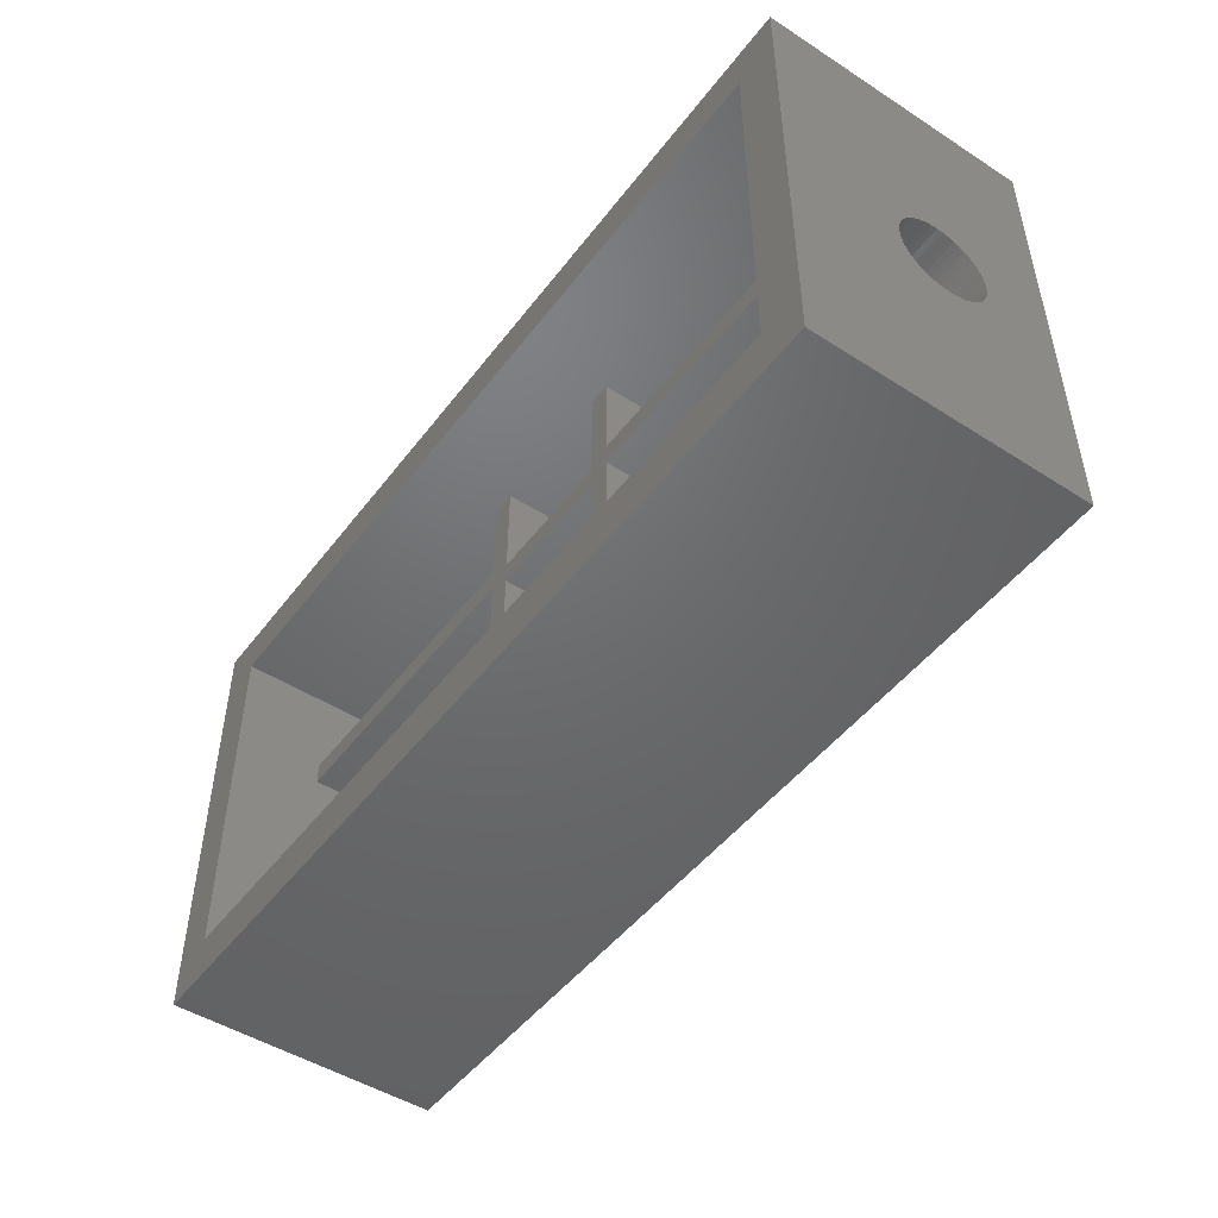
<metadata>
{"format":"stl","ext":"stl","renderer":"f3d","projection":"perspective","resolution":1024,"background":"white","views":[{"elev":-48.4,"azim":-125.6,"up":"+Z"}]}
</metadata>
<code>
# stl→obj: 478 verts, 848 faces
v 14.4 1.6 6.4
v 14.4 1.6 3.2
v 3.2 1.6 3.2
v 3.2 1.6 6.4
v 3.2 6.4 3.2
v 3.2 6.4 6.4
v 14.4 6.4 6.4
v 14.4 6.4 3.2
v -3.2 1.6 6.4
v -3.2 1.6 3.2
v -14.4 1.6 3.2
v -14.4 1.6 6.4
v -14.4 6.4 3.2
v -14.4 6.4 6.4
v -3.2 6.4 6.4
v -3.2 6.4 3.2
v 14.4 1.6 -3.2
v 14.4 1.6 -6.4
v 3.2 1.6 -6.4
v 3.2 1.6 -3.2
v 3.2 6.4 -6.4
v 3.2 6.4 -3.2
v 14.4 6.4 -3.2
v 14.4 6.4 -6.4
v -3.2 1.6 -3.2
v -3.2 1.6 -6.4
v -14.4 1.6 -6.4
v -14.4 1.6 -3.2
v -14.4 6.4 -6.4
v -14.4 6.4 -3.2
v -3.2 6.4 -3.2
v -3.2 6.4 -6.4
v 3.2 1.6 -2.4
v 3.2 1.6 2.4
v 14.4 1.6 2.4
v 14.4 1.6 -2.4
v 3.2 6.4 -2.4
v 3.2 6.4 2.4
v 14.4 6.4 -2.4
v 14.4 6.4 2.4
v -3.2 1.6 -2.4
v -14.4 1.6 2.4
v -3.2 1.6 2.4
v -14.4 1.6 -2.4
v -3.2 6.4 2.4
v -3.2 6.4 -2.4
v -14.4 6.4 -2.4
v -14.4 6.4 2.4
v -2.4 1.6 2
v 2.4 1.6 2
v 2.4 1.6 -6.4
v -2.4 1.6 -6.4
v -2.4 6.4 2
v 2.4 6.4 2
v -2.4 6.4 -6.4
v 2.4 6.4 -6.4
v -2.4 6.4 6.4
v 2.4 0 6.4
v -2.4 0 6.4
v 2.4 6.4 6.4
v -2.4 6.4 2.8
v -2.4 0 2.8
v 2.4 6.4 2.8
v 2.4 0 2.8
v 16 9.6 8
v 14.4 9.6 6.4
v -14.4 9.6 6.4
v -16 9.6 8
v -14.4 9.6 -6.4
v -16 9.6 -8
v 14.4 9.6 -6.4
v 16 9.6 -8
v 16 5.586 0.2088
v 16 5.6 0
v 16 5.6 1.6
v 16 5.545 0.4141
v 16 5.478 0.6123
v 16 5.386 0.8
v 16 5.269 0.9741
v 16 5.131 1.131
v 16 4.974 1.269
v 16 4.8 1.386
v 16 4.612 1.478
v 16 4.414 1.545
v 16 4.209 1.586
v 16 4 1.6
v 16 3.791 1.586
v 16 2.4 1.6
v 16 3.586 1.545
v 16 3.388 1.478
v 16 3.2 1.386
v 16 3.026 1.269
v 16 2.869 1.131
v 16 2.731 0.9741
v 16 2.614 0.8
v 16 2.522 0.6123
v 16 2.455 0.4141
v 16 2.414 0.2088
v 16 2.4 0
v 16 2.414 -0.2088
v 16 2.4 -1.6
v 16 2.455 -0.4141
v 16 2.522 -0.6123
v 16 2.614 -0.8
v 16 2.731 -0.9741
v 16 2.869 -1.131
v 16 3.026 -1.269
v 16 3.2 -1.386
v 16 3.388 -1.478
v 16 3.586 -1.545
v 16 3.791 -1.586
v 16 4 -1.6
v 16 4.209 -1.586
v 16 5.6 -1.6
v 16 4.414 -1.545
v 16 4.612 -1.478
v 16 4.8 -1.386
v 16 4.974 -1.269
v 16 5.131 -1.131
v 16 5.269 -0.9741
v 16 5.386 -0.8
v 16 5.478 -0.6123
v 16 5.545 -0.4141
v 16 5.586 -0.2088
v 16 0 8
v 16 0 -8
v 14.4 5.586 0.2088
v 14.4 5.6 1.6
v 14.4 5.6 0
v 14.4 5.545 0.4141
v 14.4 5.478 0.6123
v 14.4 5.386 0.8
v 14.4 5.269 0.9741
v 14.4 5.131 1.131
v 14.4 4.974 1.269
v 14.4 4.8 1.386
v 14.4 4.612 1.478
v 14.4 4.414 1.545
v 14.4 4.209 1.586
v 14.4 4 1.6
v 14.4 3.791 1.586
v 14.4 2.4 1.6
v 14.4 3.586 1.545
v 14.4 3.388 1.478
v 14.4 3.2 1.386
v 14.4 3.026 1.269
v 14.4 2.869 1.131
v 14.4 2.731 0.9741
v 14.4 2.614 0.8
v 14.4 2.522 0.6123
v 14.4 2.455 0.4141
v 14.4 2.414 0.2088
v 14.4 2.4 0
v 14.4 2.414 -0.2088
v 14.4 2.4 -1.6
v 14.4 2.455 -0.4141
v 14.4 2.522 -0.6123
v 14.4 2.614 -0.8
v 14.4 2.731 -0.9741
v 14.4 2.869 -1.131
v 14.4 3.026 -1.269
v 14.4 3.2 -1.386
v 14.4 3.388 -1.478
v 14.4 3.586 -1.545
v 14.4 3.791 -1.586
v 14.4 4 -1.6
v 14.4 4.209 -1.586
v 14.4 5.6 -1.6
v 14.4 4.414 -1.545
v 14.4 4.612 -1.478
v 14.4 4.8 -1.386
v 14.4 4.974 -1.269
v 14.4 5.131 -1.131
v 14.4 5.269 -0.9741
v 14.4 5.386 -0.8
v 14.4 5.478 -0.6123
v 14.4 5.545 -0.4141
v 14.4 5.586 -0.2088
v -14.4 5.586 0.2088
v -14.4 5.6 0
v -14.4 5.6 1.6
v -14.4 5.545 0.4141
v -14.4 5.478 0.6123
v -14.4 5.386 0.8
v -14.4 5.269 0.9741
v -14.4 5.131 1.131
v -14.4 4.974 1.269
v -14.4 4.8 1.386
v -14.4 4.612 1.478
v -14.4 4.414 1.545
v -14.4 4.209 1.586
v -14.4 4 1.6
v -14.4 3.791 1.586
v -14.4 2.4 1.6
v -14.4 3.586 1.545
v -14.4 3.388 1.478
v -14.4 3.2 1.386
v -14.4 3.026 1.269
v -14.4 2.869 1.131
v -14.4 2.731 0.9741
v -14.4 2.614 0.8
v -14.4 2.522 0.6123
v -14.4 2.455 0.4141
v -14.4 2.414 0.2088
v -14.4 2.4 0
v -14.4 2.414 -0.2088
v -14.4 2.4 -1.6
v -14.4 2.455 -0.4141
v -14.4 2.522 -0.6123
v -14.4 2.614 -0.8
v -14.4 2.731 -0.9741
v -14.4 2.869 -1.131
v -14.4 3.026 -1.269
v -14.4 3.2 -1.386
v -14.4 3.388 -1.478
v -14.4 3.586 -1.545
v -14.4 3.791 -1.586
v -14.4 4 -1.6
v -14.4 4.209 -1.586
v -14.4 5.6 -1.6
v -14.4 4.414 -1.545
v -14.4 4.612 -1.478
v -14.4 4.8 -1.386
v -14.4 4.974 -1.269
v -14.4 5.131 -1.131
v -14.4 5.269 -0.9741
v -14.4 5.386 -0.8
v -14.4 5.478 -0.6123
v -14.4 5.545 -0.4141
v -14.4 5.586 -0.2088
v -16 5.586 0.2088
v -16 5.6 1.6
v -16 5.6 0
v -16 5.545 0.4141
v -16 5.478 0.6123
v -16 5.386 0.8
v -16 5.269 0.9741
v -16 5.131 1.131
v -16 4.974 1.269
v -16 4.8 1.386
v -16 4.612 1.478
v -16 4.414 1.545
v -16 4.209 1.586
v -16 4 1.6
v -16 3.791 1.586
v -16 2.4 1.6
v -16 3.586 1.545
v -16 3.388 1.478
v -16 3.2 1.386
v -16 3.026 1.269
v -16 2.869 1.131
v -16 2.731 0.9741
v -16 2.614 0.8
v -16 2.522 0.6123
v -16 2.455 0.4141
v -16 2.414 0.2088
v -16 2.4 0
v -16 2.414 -0.2088
v -16 2.4 -1.6
v -16 2.455 -0.4141
v -16 2.522 -0.6123
v -16 2.614 -0.8
v -16 2.731 -0.9741
v -16 2.869 -1.131
v -16 3.026 -1.269
v -16 3.2 -1.386
v -16 3.388 -1.478
v -16 3.586 -1.545
v -16 3.791 -1.586
v -16 4 -1.6
v -16 4.209 -1.586
v -16 5.6 -1.6
v -16 4.414 -1.545
v -16 4.612 -1.478
v -16 4.8 -1.386
v -16 4.974 -1.269
v -16 5.131 -1.131
v -16 5.269 -0.9741
v -16 5.386 -0.8
v -16 5.478 -0.6123
v -16 5.545 -0.4141
v -16 5.586 -0.2088
v -16 0 8
v -16 0 -8
v 1.6 -1.6 -3.2
v 2.4 -1.6 -3.2
v 2.393 -1.6 -3.096
v 2.373 -1.6 -2.993
v 2.339 -1.6 -2.894
v 2.293 -1.6 -2.8
v 2.235 -1.6 -2.713
v 2.166 -1.6 -2.634
v 2.087 -1.6 -2.565
v 2 -1.6 -2.507
v 1.906 -1.6 -2.461
v 1.807 -1.6 -2.427
v 1.704 -1.6 -2.407
v 1.6 -1.6 -2.4
v 1.496 -1.6 -2.407
v 1.393 -1.6 -2.427
v 1.294 -1.6 -2.461
v 1.2 -1.6 -2.507
v 1.113 -1.6 -2.565
v 1.034 -1.6 -2.634
v 0.9653 -1.6 -2.713
v 0.9072 -1.6 -2.8
v 0.8609 -1.6 -2.894
v 0.8273 -1.6 -2.993
v 0.8069 -1.6 -3.096
v 0.8 -1.6 -3.2
v 0.8069 -1.6 -3.304
v 0.8273 -1.6 -3.407
v 0.8609 -1.6 -3.506
v 0.9072 -1.6 -3.6
v 0.9653 -1.6 -3.687
v 1.034 -1.6 -3.766
v 1.113 -1.6 -3.835
v 1.2 -1.6 -3.893
v 1.294 -1.6 -3.939
v 1.393 -1.6 -3.973
v 1.496 -1.6 -3.993
v 1.6 -1.6 -4
v 1.704 -1.6 -3.993
v 1.807 -1.6 -3.973
v 1.906 -1.6 -3.939
v 2 -1.6 -3.893
v 2.087 -1.6 -3.835
v 2.166 -1.6 -3.766
v 2.235 -1.6 -3.687
v 2.293 -1.6 -3.6
v 2.339 -1.6 -3.506
v 2.373 -1.6 -3.407
v 2.393 -1.6 -3.304
v 2.4 0 -3.2
v 2.393 0 -3.096
v 2.373 0 -2.993
v 2.339 0 -2.894
v 2.293 0 -2.8
v 2.235 0 -2.713
v 2.166 0 -2.634
v 2.087 0 -2.565
v 2 0 -2.507
v 1.906 0 -2.461
v 1.807 0 -2.427
v 1.704 0 -2.407
v 1.6 0 -2.4
v 1.496 0 -2.407
v 1.393 0 -2.427
v 1.294 0 -2.461
v 1.2 0 -2.507
v 1.113 0 -2.565
v 1.034 0 -2.634
v 0.9653 0 -2.713
v 0.9072 0 -2.8
v 0.8609 0 -2.894
v 0.8273 0 -2.993
v 0.8069 0 -3.096
v 0.8 0 -3.2
v 0.8069 0 -3.304
v 0.8273 0 -3.407
v 0.8609 0 -3.506
v 0.9072 0 -3.6
v 0.9653 0 -3.687
v 1.034 0 -3.766
v 1.113 0 -3.835
v 1.2 0 -3.893
v 1.294 0 -3.939
v 1.393 0 -3.973
v 1.496 0 -3.993
v 1.6 0 -4
v 1.704 0 -3.993
v 1.807 0 -3.973
v 1.906 0 -3.939
v 2 0 -3.893
v 2.087 0 -3.835
v 2.166 0 -3.766
v 2.235 0 -3.687
v 2.293 0 -3.6
v 2.339 0 -3.506
v 2.373 0 -3.407
v 2.393 0 -3.304
v -1.6 -1.6 -3.2
v -0.8 -1.6 -3.2
v -0.8069 -1.6 -3.096
v -0.8273 -1.6 -2.993
v -0.8609 -1.6 -2.894
v -0.9072 -1.6 -2.8
v -0.9653 -1.6 -2.713
v -1.034 -1.6 -2.634
v -1.113 -1.6 -2.565
v -1.2 -1.6 -2.507
v -1.294 -1.6 -2.461
v -1.393 -1.6 -2.427
v -1.496 -1.6 -2.407
v -1.6 -1.6 -2.4
v -1.704 -1.6 -2.407
v -1.807 -1.6 -2.427
v -1.906 -1.6 -2.461
v -2 -1.6 -2.507
v -2.087 -1.6 -2.565
v -2.166 -1.6 -2.634
v -2.235 -1.6 -2.713
v -2.293 -1.6 -2.8
v -2.339 -1.6 -2.894
v -2.373 -1.6 -2.993
v -2.393 -1.6 -3.096
v -2.4 -1.6 -3.2
v -2.393 -1.6 -3.304
v -2.373 -1.6 -3.407
v -2.339 -1.6 -3.506
v -2.293 -1.6 -3.6
v -2.235 -1.6 -3.687
v -2.166 -1.6 -3.766
v -2.087 -1.6 -3.835
v -2 -1.6 -3.893
v -1.906 -1.6 -3.939
v -1.807 -1.6 -3.973
v -1.704 -1.6 -3.993
v -1.6 -1.6 -4
v -1.496 -1.6 -3.993
v -1.393 -1.6 -3.973
v -1.294 -1.6 -3.939
v -1.2 -1.6 -3.893
v -1.113 -1.6 -3.835
v -1.034 -1.6 -3.766
v -0.9653 -1.6 -3.687
v -0.9072 -1.6 -3.6
v -0.8609 -1.6 -3.506
v -0.8273 -1.6 -3.407
v -0.8069 -1.6 -3.304
v -0.8 0 -3.2
v -0.8069 0 -3.096
v -0.8273 0 -2.993
v -0.8609 0 -2.894
v -0.9072 0 -2.8
v -0.9653 0 -2.713
v -1.034 0 -2.634
v -1.113 0 -2.565
v -1.2 0 -2.507
v -1.294 0 -2.461
v -1.393 0 -2.427
v -1.496 0 -2.407
v -1.6 0 -2.4
v -1.704 0 -2.407
v -1.807 0 -2.427
v -1.906 0 -2.461
v -2 0 -2.507
v -2.087 0 -2.565
v -2.166 0 -2.634
v -2.235 0 -2.713
v -2.293 0 -2.8
v -2.339 0 -2.894
v -2.373 0 -2.993
v -2.393 0 -3.096
v -2.4 0 -3.2
v -2.393 0 -3.304
v -2.373 0 -3.407
v -2.339 0 -3.506
v -2.293 0 -3.6
v -2.235 0 -3.687
v -2.166 0 -3.766
v -2.087 0 -3.835
v -2 0 -3.893
v -1.906 0 -3.939
v -1.807 0 -3.973
v -1.704 0 -3.993
v -1.6 0 -4
v -1.496 0 -3.993
v -1.393 0 -3.973
v -1.294 0 -3.939
v -1.2 0 -3.893
v -1.113 0 -3.835
v -1.034 0 -3.766
v -0.9653 0 -3.687
v -0.9072 0 -3.6
v -0.8609 0 -3.506
v -0.8273 0 -3.407
v -0.8069 0 -3.304
f 1 2 3
f 3 4 1
f 4 3 5
f 5 6 4
f 2 1 7
f 7 8 2
f 1 4 6
f 6 7 1
f 3 2 8
f 8 5 3
f 9 10 11
f 11 12 9
f 12 11 13
f 13 14 12
f 10 9 15
f 15 16 10
f 9 12 14
f 14 15 9
f 11 10 16
f 16 13 11
f 17 18 19
f 19 20 17
f 20 19 21
f 21 22 20
f 18 17 23
f 23 24 18
f 17 20 22
f 22 23 17
f 19 18 24
f 24 21 19
f 25 26 27
f 27 28 25
f 28 27 29
f 29 30 28
f 26 25 31
f 31 32 26
f 25 28 30
f 30 31 25
f 27 26 32
f 32 29 27
f 33 34 35
f 35 36 33
f 33 37 38
f 38 34 33
f 36 39 37
f 37 33 36
f 34 38 40
f 40 35 34
f 41 42 43
f 42 41 44
f 41 45 46
f 45 41 43
f 44 46 47
f 46 44 41
f 43 48 45
f 48 43 42
f 49 50 51
f 51 52 49
f 49 53 54
f 54 50 49
f 52 55 53
f 53 49 52
f 51 56 55
f 55 52 51
f 50 54 56
f 56 51 50
f 57 58 59
f 58 57 60
f 61 59 62
f 59 61 57
f 63 62 64
f 62 63 61
f 60 64 58
f 64 60 63
f 21 56 22
f 22 56 37
f 38 37 56
f 56 54 38
f 54 63 5
f 5 38 54
f 6 5 63
f 63 60 6
f 15 57 61
f 61 16 15
f 16 61 53
f 53 45 16
f 45 53 55
f 55 46 45
f 46 55 31
f 31 55 32
f 65 66 67
f 67 68 65
f 68 67 69
f 69 70 68
f 70 69 71
f 71 72 70
f 72 71 66
f 66 65 72
f 40 38 5
f 5 8 40
f 48 16 45
f 16 48 13
f 39 22 37
f 22 39 23
f 47 46 31
f 31 30 47
f 63 54 53
f 53 61 63
f 73 74 75
f 76 73 75
f 77 76 75
f 78 77 75
f 79 78 75
f 80 79 75
f 81 80 75
f 82 81 75
f 83 82 75
f 84 83 75
f 85 84 75
f 86 85 75
f 87 86 88
f 89 87 88
f 90 89 88
f 91 90 88
f 92 91 88
f 93 92 88
f 94 93 88
f 95 94 88
f 96 95 88
f 97 96 88
f 98 97 88
f 99 98 88
f 100 99 101
f 102 100 101
f 103 102 101
f 104 103 101
f 105 104 101
f 106 105 101
f 107 106 101
f 108 107 101
f 109 108 101
f 110 109 101
f 111 110 101
f 112 111 101
f 113 112 114
f 115 113 114
f 116 115 114
f 117 116 114
f 118 117 114
f 119 118 114
f 120 119 114
f 121 120 114
f 122 121 114
f 123 122 114
f 124 123 114
f 74 124 114
f 65 75 114
f 114 72 65
f 88 75 65
f 65 125 88
f 72 114 101
f 101 126 72
f 101 88 125
f 125 126 101
f 127 128 129
f 130 128 127
f 131 128 130
f 132 128 131
f 133 128 132
f 134 128 133
f 135 128 134
f 136 128 135
f 137 128 136
f 138 128 137
f 139 128 138
f 140 128 139
f 141 142 140
f 143 142 141
f 144 142 143
f 145 142 144
f 146 142 145
f 147 142 146
f 148 142 147
f 149 142 148
f 150 142 149
f 151 142 150
f 152 142 151
f 153 142 152
f 154 155 153
f 156 155 154
f 157 155 156
f 158 155 157
f 159 155 158
f 160 155 159
f 161 155 160
f 162 155 161
f 163 155 162
f 164 155 163
f 165 155 164
f 166 155 165
f 167 168 166
f 169 168 167
f 170 168 169
f 171 168 170
f 172 168 171
f 173 168 172
f 174 168 173
f 175 168 174
f 176 168 175
f 177 168 176
f 178 168 177
f 129 168 178
f 40 128 142
f 142 35 40
f 35 142 155
f 155 36 35
f 36 155 168
f 168 39 36
f 168 128 40
f 40 39 168
f 71 24 23
f 71 23 39
f 71 39 40
f 40 66 71
f 40 8 66
f 66 8 7
f 66 7 6
f 66 6 60
f 66 60 57
f 57 67 66
f 57 15 67
f 67 15 14
f 69 29 32
f 69 32 55
f 69 55 56
f 56 71 69
f 56 21 71
f 71 21 24
f 179 180 181
f 182 179 181
f 183 182 181
f 184 183 181
f 185 184 181
f 186 185 181
f 187 186 181
f 188 187 181
f 189 188 181
f 190 189 181
f 191 190 181
f 192 191 181
f 193 192 194
f 195 193 194
f 196 195 194
f 197 196 194
f 198 197 194
f 199 198 194
f 200 199 194
f 201 200 194
f 202 201 194
f 203 202 194
f 204 203 194
f 205 204 194
f 206 205 207
f 208 206 207
f 209 208 207
f 210 209 207
f 211 210 207
f 212 211 207
f 213 212 207
f 214 213 207
f 215 214 207
f 216 215 207
f 217 216 207
f 218 217 207
f 219 218 220
f 221 219 220
f 222 221 220
f 223 222 220
f 224 223 220
f 225 224 220
f 226 225 220
f 227 226 220
f 228 227 220
f 229 228 220
f 230 229 220
f 180 230 220
f 47 220 207
f 207 44 47
f 44 207 194
f 194 42 44
f 42 194 181
f 181 48 42
f 181 220 47
f 47 48 181
f 29 69 30
f 30 69 47
f 48 47 69
f 69 67 48
f 13 48 67
f 13 67 14
f 231 232 233
f 234 232 231
f 235 232 234
f 236 232 235
f 237 232 236
f 238 232 237
f 239 232 238
f 240 232 239
f 241 232 240
f 242 232 241
f 243 232 242
f 244 232 243
f 245 246 244
f 247 246 245
f 248 246 247
f 249 246 248
f 250 246 249
f 251 246 250
f 252 246 251
f 253 246 252
f 254 246 253
f 255 246 254
f 256 246 255
f 257 246 256
f 258 259 257
f 260 259 258
f 261 259 260
f 262 259 261
f 263 259 262
f 264 259 263
f 265 259 264
f 266 259 265
f 267 259 266
f 268 259 267
f 269 259 268
f 270 259 269
f 271 272 270
f 273 272 271
f 274 272 273
f 275 272 274
f 276 272 275
f 277 272 276
f 278 272 277
f 279 272 278
f 280 272 279
f 281 272 280
f 282 272 281
f 233 272 282
f 272 232 68
f 68 70 272
f 68 232 246
f 246 283 68
f 259 272 70
f 70 284 259
f 283 246 259
f 259 284 283
f 68 125 65
f 125 68 283
f 70 72 126
f 126 284 70
f 73 129 74
f 129 73 127
f 76 127 73
f 127 76 130
f 77 130 76
f 130 77 131
f 78 131 77
f 131 78 132
f 79 132 78
f 132 79 133
f 80 133 79
f 133 80 134
f 81 134 80
f 134 81 135
f 82 135 81
f 135 82 136
f 83 136 82
f 136 83 137
f 84 137 83
f 137 84 138
f 85 138 84
f 138 85 139
f 86 139 85
f 139 86 140
f 87 140 86
f 140 87 141
f 89 141 87
f 141 89 143
f 90 143 89
f 143 90 144
f 91 144 90
f 144 91 145
f 92 145 91
f 145 92 146
f 93 146 92
f 146 93 147
f 94 147 93
f 147 94 148
f 95 148 94
f 148 95 149
f 96 149 95
f 149 96 150
f 97 150 96
f 150 97 151
f 98 151 97
f 151 98 152
f 99 152 98
f 152 99 153
f 100 153 99
f 153 100 154
f 102 154 100
f 154 102 156
f 103 156 102
f 156 103 157
f 104 157 103
f 157 104 158
f 105 158 104
f 158 105 159
f 106 159 105
f 159 106 160
f 107 160 106
f 160 107 161
f 108 161 107
f 161 108 162
f 109 162 108
f 162 109 163
f 110 163 109
f 163 110 164
f 111 164 110
f 164 111 165
f 112 165 111
f 165 112 166
f 113 166 112
f 166 113 167
f 115 167 113
f 167 115 169
f 116 169 115
f 169 116 170
f 117 170 116
f 170 117 171
f 118 171 117
f 171 118 172
f 119 172 118
f 172 119 173
f 120 173 119
f 173 120 174
f 121 174 120
f 174 121 175
f 122 175 121
f 175 122 176
f 123 176 122
f 176 123 177
f 124 177 123
f 177 124 178
f 74 178 124
f 178 74 129
f 231 233 180
f 180 179 231
f 234 231 179
f 179 182 234
f 235 234 182
f 182 183 235
f 236 235 183
f 183 184 236
f 237 236 184
f 184 185 237
f 238 237 185
f 185 186 238
f 239 238 186
f 186 187 239
f 240 239 187
f 187 188 240
f 241 240 188
f 188 189 241
f 242 241 189
f 189 190 242
f 243 242 190
f 190 191 243
f 244 243 191
f 191 192 244
f 245 244 192
f 192 193 245
f 247 245 193
f 193 195 247
f 248 247 195
f 195 196 248
f 249 248 196
f 196 197 249
f 250 249 197
f 197 198 250
f 251 250 198
f 198 199 251
f 252 251 199
f 199 200 252
f 253 252 200
f 200 201 253
f 254 253 201
f 201 202 254
f 255 254 202
f 202 203 255
f 256 255 203
f 203 204 256
f 257 256 204
f 204 205 257
f 258 257 205
f 205 206 258
f 260 258 206
f 206 208 260
f 261 260 208
f 208 209 261
f 262 261 209
f 209 210 262
f 263 262 210
f 210 211 263
f 264 263 211
f 211 212 264
f 265 264 212
f 212 213 265
f 266 265 213
f 213 214 266
f 267 266 214
f 214 215 267
f 268 267 215
f 215 216 268
f 269 268 216
f 216 217 269
f 270 269 217
f 217 218 270
f 271 270 218
f 218 219 271
f 273 271 219
f 219 221 273
f 274 273 221
f 221 222 274
f 275 274 222
f 222 223 275
f 276 275 223
f 223 224 276
f 277 276 224
f 224 225 277
f 278 277 225
f 225 226 278
f 279 278 226
f 226 227 279
f 280 279 227
f 227 228 280
f 281 280 228
f 228 229 281
f 282 281 229
f 229 230 282
f 233 282 230
f 230 180 233
f 285 286 287
f 285 287 288
f 285 288 289
f 285 289 290
f 285 290 291
f 285 291 292
f 285 292 293
f 285 293 294
f 285 294 295
f 285 295 296
f 285 296 297
f 285 297 298
f 285 298 299
f 285 299 300
f 285 300 301
f 285 301 302
f 285 302 303
f 285 303 304
f 285 304 305
f 285 305 306
f 285 306 307
f 285 307 308
f 285 308 309
f 285 309 310
f 285 310 311
f 285 311 312
f 285 312 313
f 285 313 314
f 285 314 315
f 285 315 316
f 285 316 317
f 285 317 318
f 285 318 319
f 285 319 320
f 285 320 321
f 285 321 322
f 285 322 323
f 285 323 324
f 285 324 325
f 285 325 326
f 285 326 327
f 285 327 328
f 285 328 329
f 285 329 330
f 285 330 331
f 285 331 332
f 285 332 333
f 285 333 286
f 287 286 334
f 334 335 287
f 288 287 335
f 335 336 288
f 289 288 336
f 336 337 289
f 290 289 337
f 337 338 290
f 291 290 338
f 338 339 291
f 292 291 339
f 339 340 292
f 293 292 340
f 340 341 293
f 294 293 341
f 341 342 294
f 295 294 342
f 342 343 295
f 296 295 343
f 343 344 296
f 297 296 344
f 344 345 297
f 298 297 345
f 345 346 298
f 299 298 346
f 346 347 299
f 300 299 347
f 347 348 300
f 301 300 348
f 348 349 301
f 302 301 349
f 349 350 302
f 303 302 350
f 350 351 303
f 304 303 351
f 351 352 304
f 305 304 352
f 352 353 305
f 306 305 353
f 353 354 306
f 307 306 354
f 354 355 307
f 308 307 355
f 355 356 308
f 309 308 356
f 356 357 309
f 310 309 357
f 357 358 310
f 311 310 358
f 358 359 311
f 312 311 359
f 359 360 312
f 313 312 360
f 360 361 313
f 314 313 361
f 361 362 314
f 315 314 362
f 362 363 315
f 316 315 363
f 363 364 316
f 317 316 364
f 364 365 317
f 318 317 365
f 365 366 318
f 319 318 366
f 366 367 319
f 320 319 367
f 367 368 320
f 321 320 368
f 368 369 321
f 322 321 369
f 369 370 322
f 323 322 370
f 370 371 323
f 324 323 371
f 371 372 324
f 325 324 372
f 372 373 325
f 326 325 373
f 373 374 326
f 327 326 374
f 374 375 327
f 328 327 375
f 375 376 328
f 329 328 376
f 376 377 329
f 330 329 377
f 377 378 330
f 331 330 378
f 378 379 331
f 332 331 379
f 379 380 332
f 333 332 380
f 380 381 333
f 286 333 381
f 381 334 286
f 382 383 384
f 382 384 385
f 382 385 386
f 382 386 387
f 382 387 388
f 382 388 389
f 382 389 390
f 382 390 391
f 382 391 392
f 382 392 393
f 382 393 394
f 382 394 395
f 382 395 396
f 382 396 397
f 382 397 398
f 382 398 399
f 382 399 400
f 382 400 401
f 382 401 402
f 382 402 403
f 382 403 404
f 382 404 405
f 382 405 406
f 382 406 407
f 382 407 408
f 382 408 409
f 382 409 410
f 382 410 411
f 382 411 412
f 382 412 413
f 382 413 414
f 382 414 415
f 382 415 416
f 382 416 417
f 382 417 418
f 382 418 419
f 382 419 420
f 382 420 421
f 382 421 422
f 382 422 423
f 382 423 424
f 382 424 425
f 382 425 426
f 382 426 427
f 382 427 428
f 382 428 429
f 382 429 430
f 382 430 383
f 384 383 431
f 431 432 384
f 385 384 432
f 432 433 385
f 386 385 433
f 433 434 386
f 387 386 434
f 434 435 387
f 388 387 435
f 435 436 388
f 389 388 436
f 436 437 389
f 390 389 437
f 437 438 390
f 391 390 438
f 438 439 391
f 392 391 439
f 439 440 392
f 393 392 440
f 440 441 393
f 394 393 441
f 441 442 394
f 395 394 442
f 442 443 395
f 396 395 443
f 443 444 396
f 397 396 444
f 444 445 397
f 398 397 445
f 445 446 398
f 399 398 446
f 446 447 399
f 400 399 447
f 447 448 400
f 401 400 448
f 448 449 401
f 402 401 449
f 449 450 402
f 403 402 450
f 450 451 403
f 404 403 451
f 451 452 404
f 405 404 452
f 452 453 405
f 406 405 453
f 453 454 406
f 407 406 454
f 454 455 407
f 408 407 455
f 455 456 408
f 409 408 456
f 456 457 409
f 410 409 457
f 457 458 410
f 411 410 458
f 458 459 411
f 412 411 459
f 459 460 412
f 413 412 460
f 460 461 413
f 414 413 461
f 461 462 414
f 415 414 462
f 462 463 415
f 416 415 463
f 463 464 416
f 417 416 464
f 464 465 417
f 418 417 465
f 465 466 418
f 419 418 466
f 466 467 419
f 420 419 467
f 467 468 420
f 421 420 468
f 468 469 421
f 422 421 469
f 469 470 422
f 423 422 470
f 470 471 423
f 424 423 471
f 471 472 424
f 425 424 472
f 472 473 425
f 426 425 473
f 473 474 426
f 427 426 474
f 474 475 427
f 428 427 475
f 475 476 428
f 429 428 476
f 476 477 429
f 430 429 477
f 477 478 430
f 383 430 478
f 478 431 383
f 283 59 58
f 58 125 283
f 58 64 126
f 126 125 58
f 126 64 62
f 62 284 126
f 283 284 62
f 62 59 283

</code>
